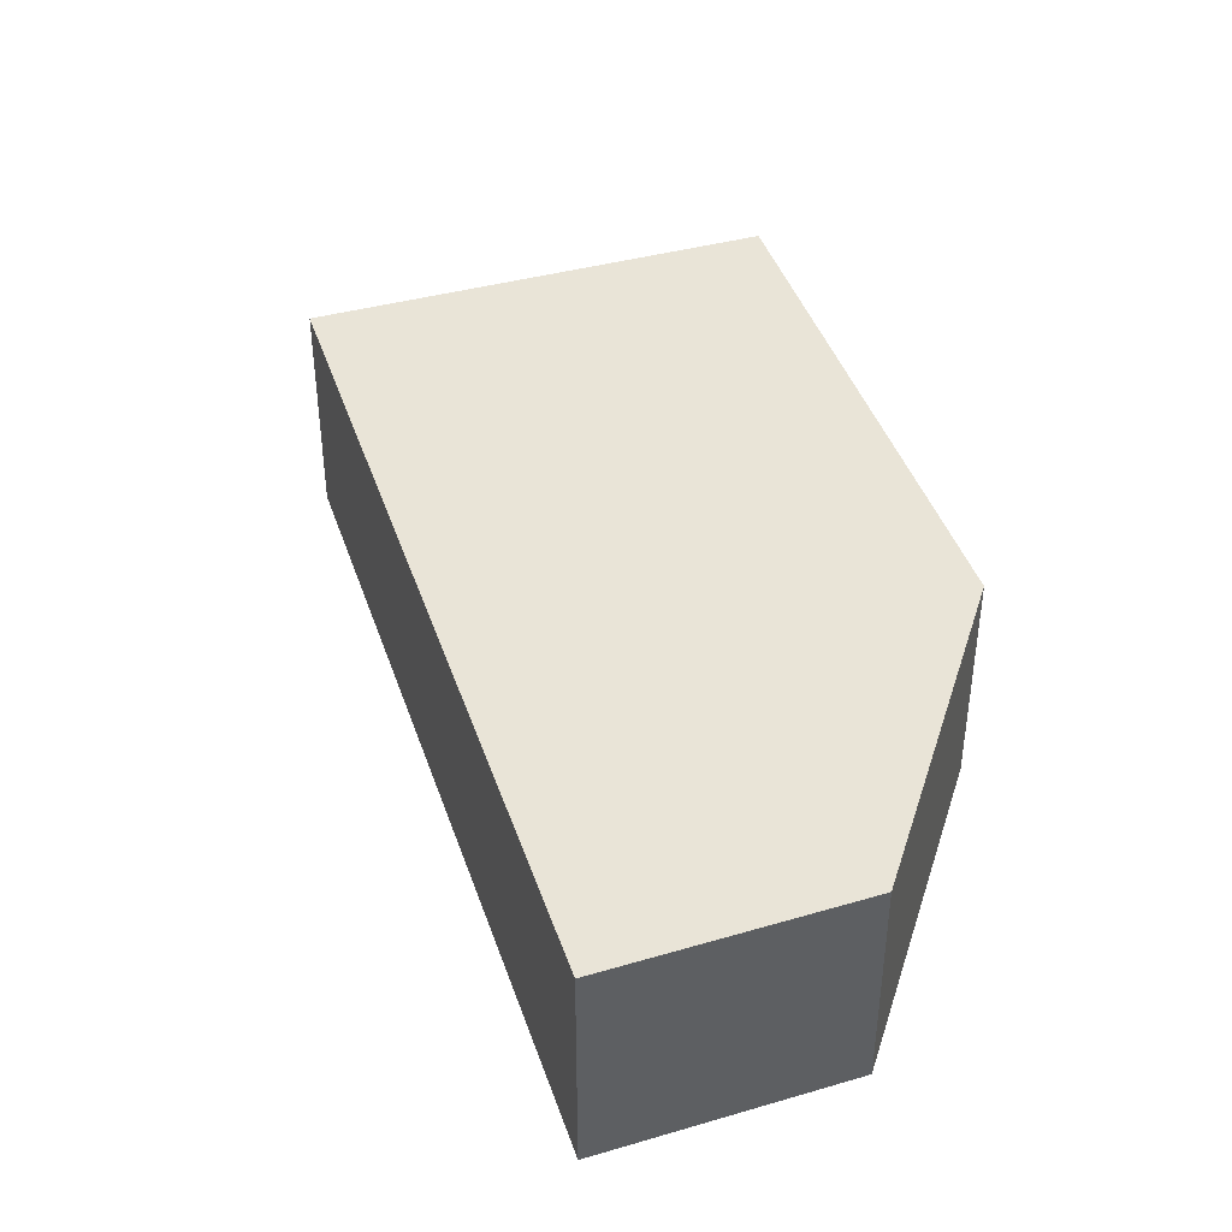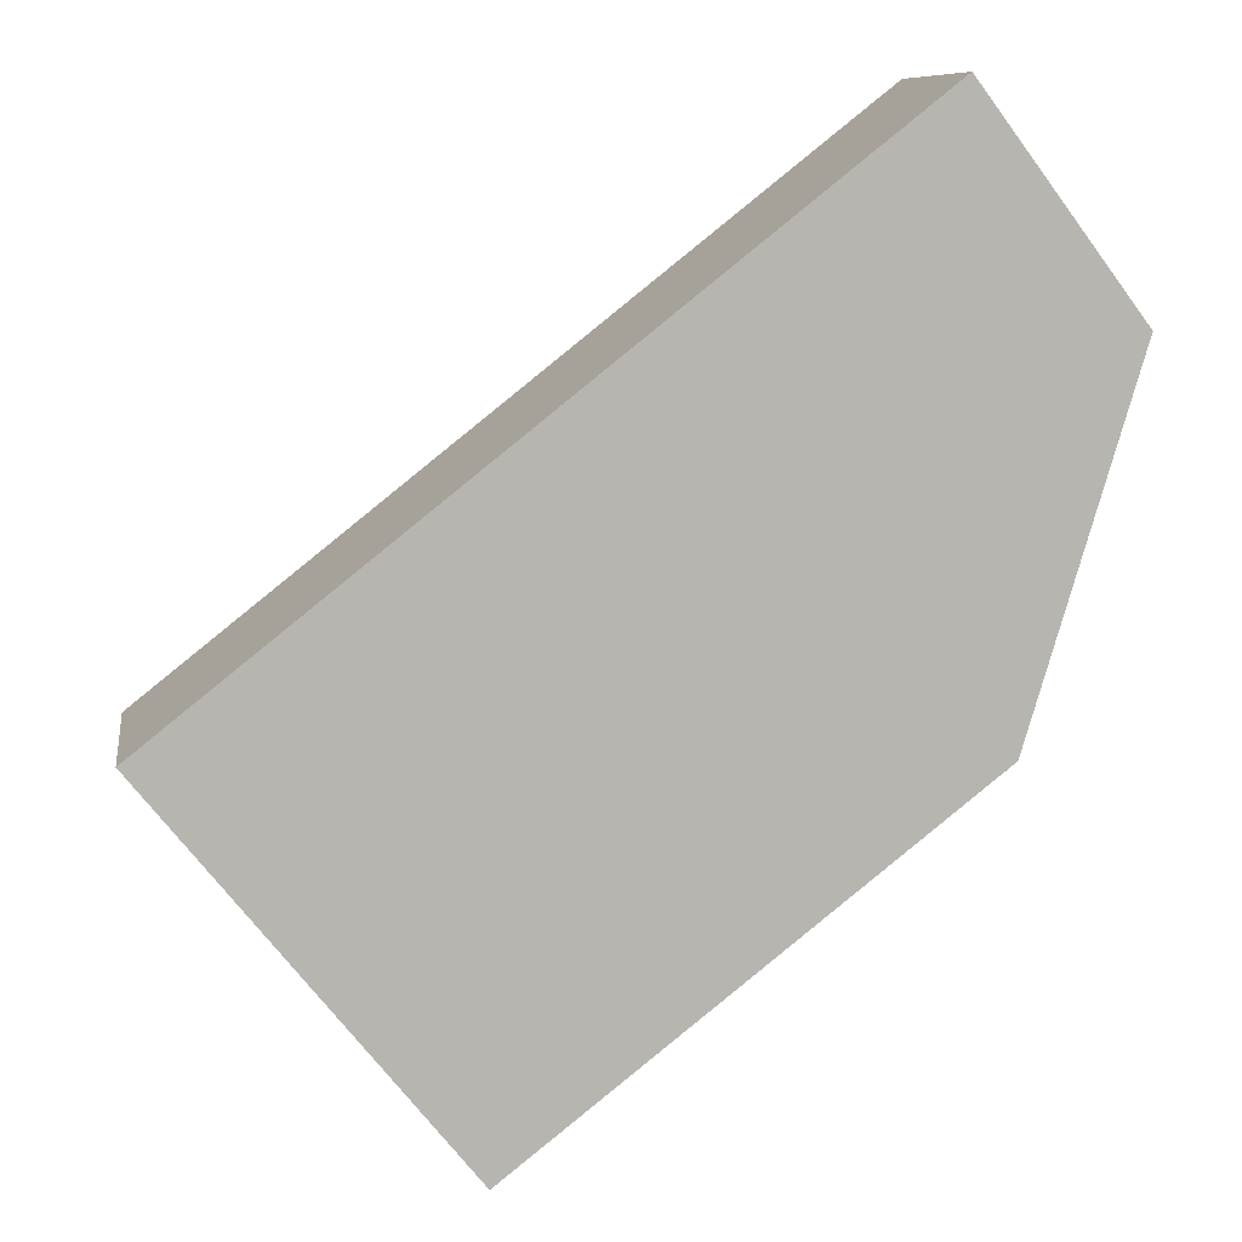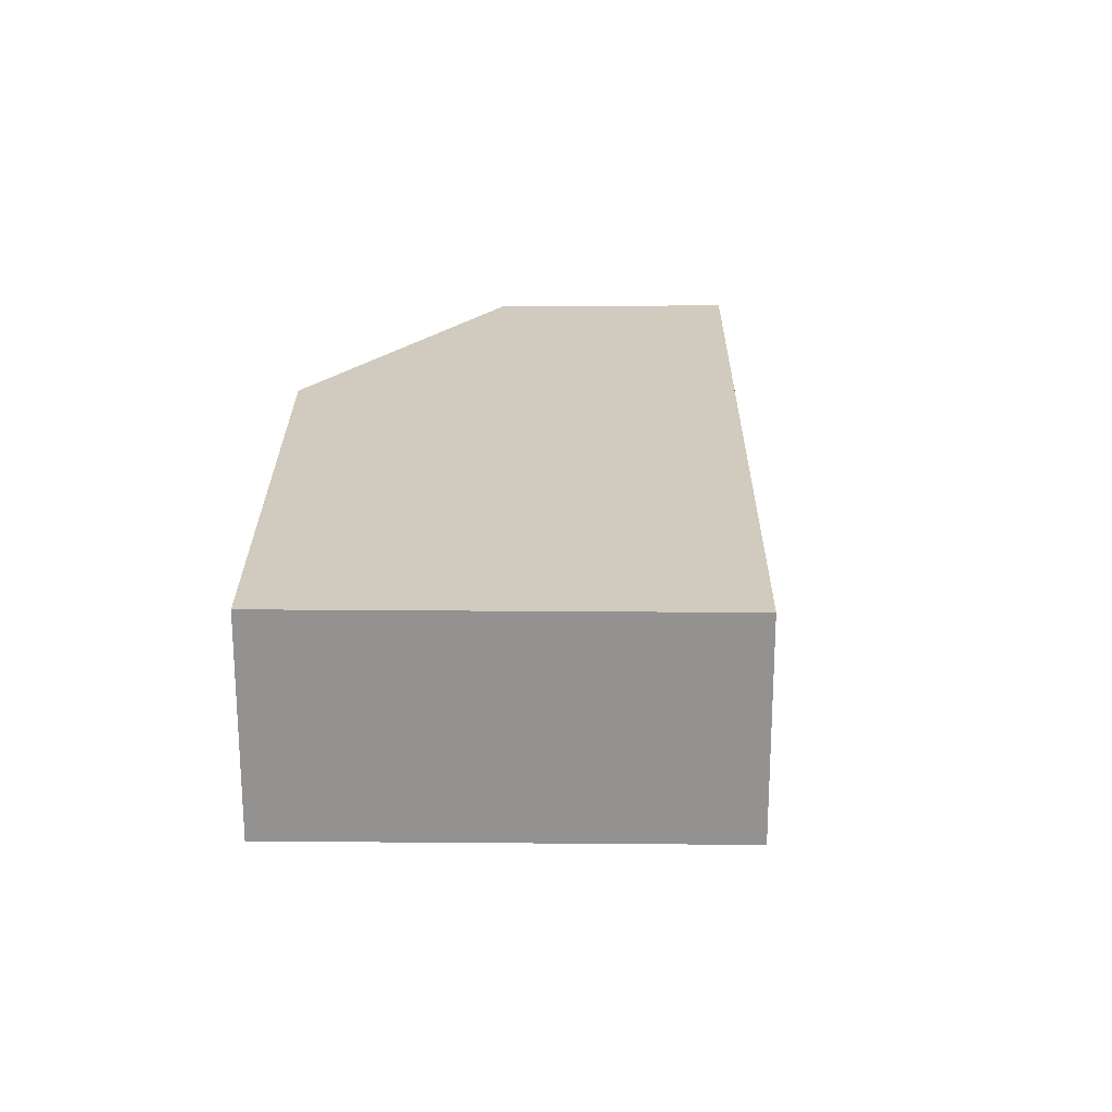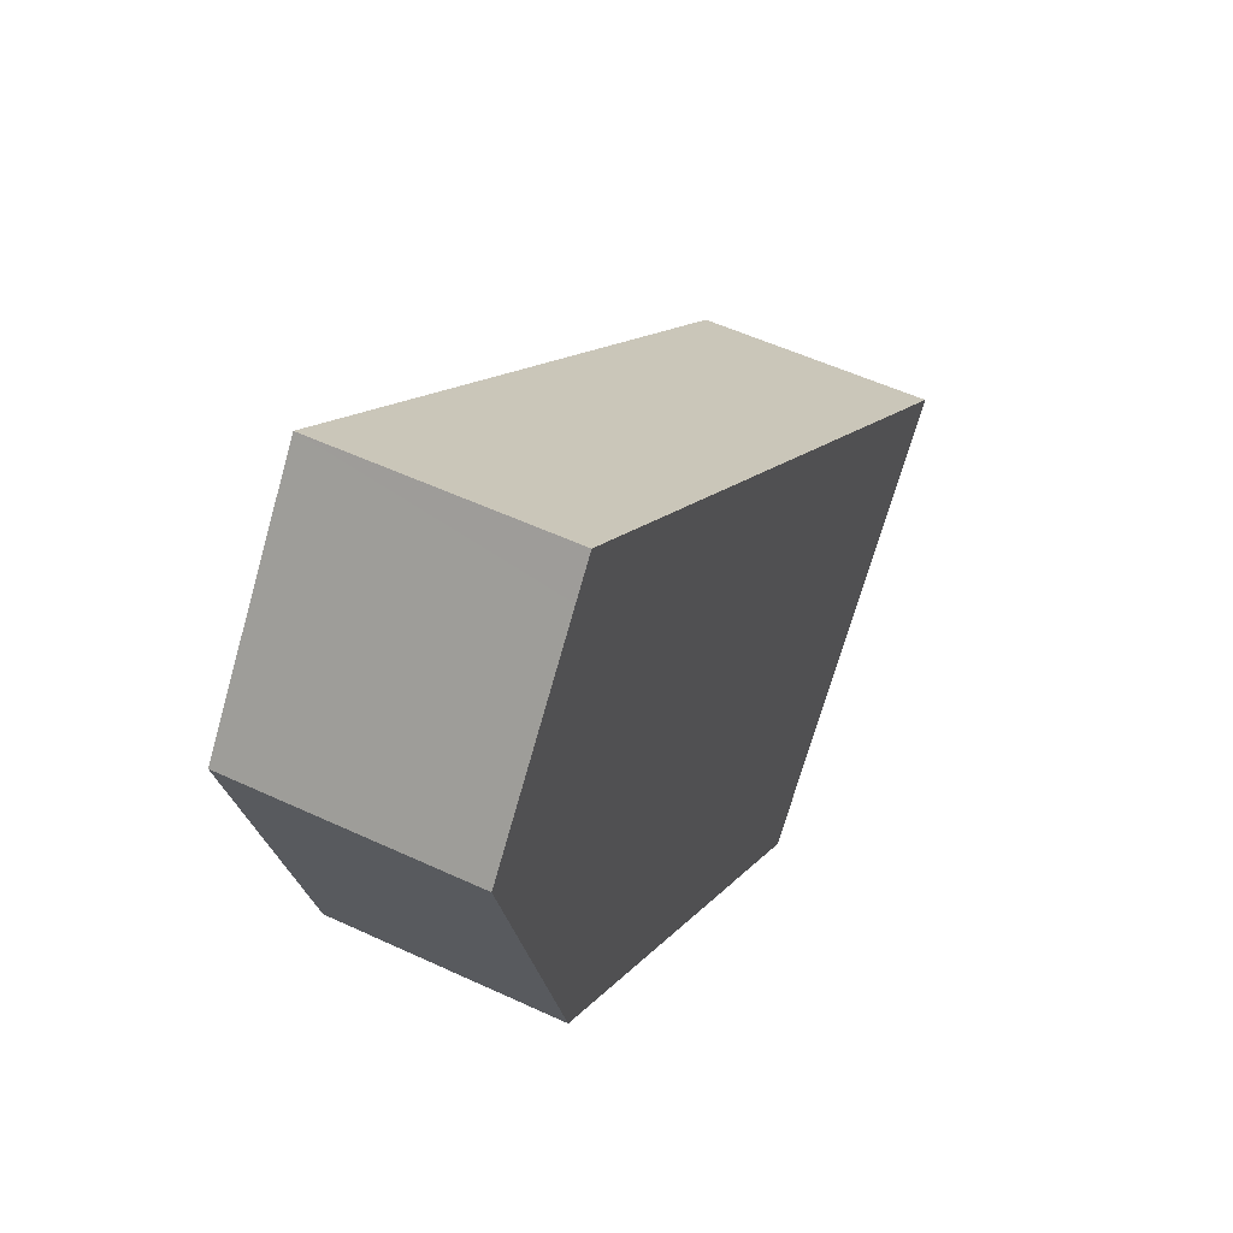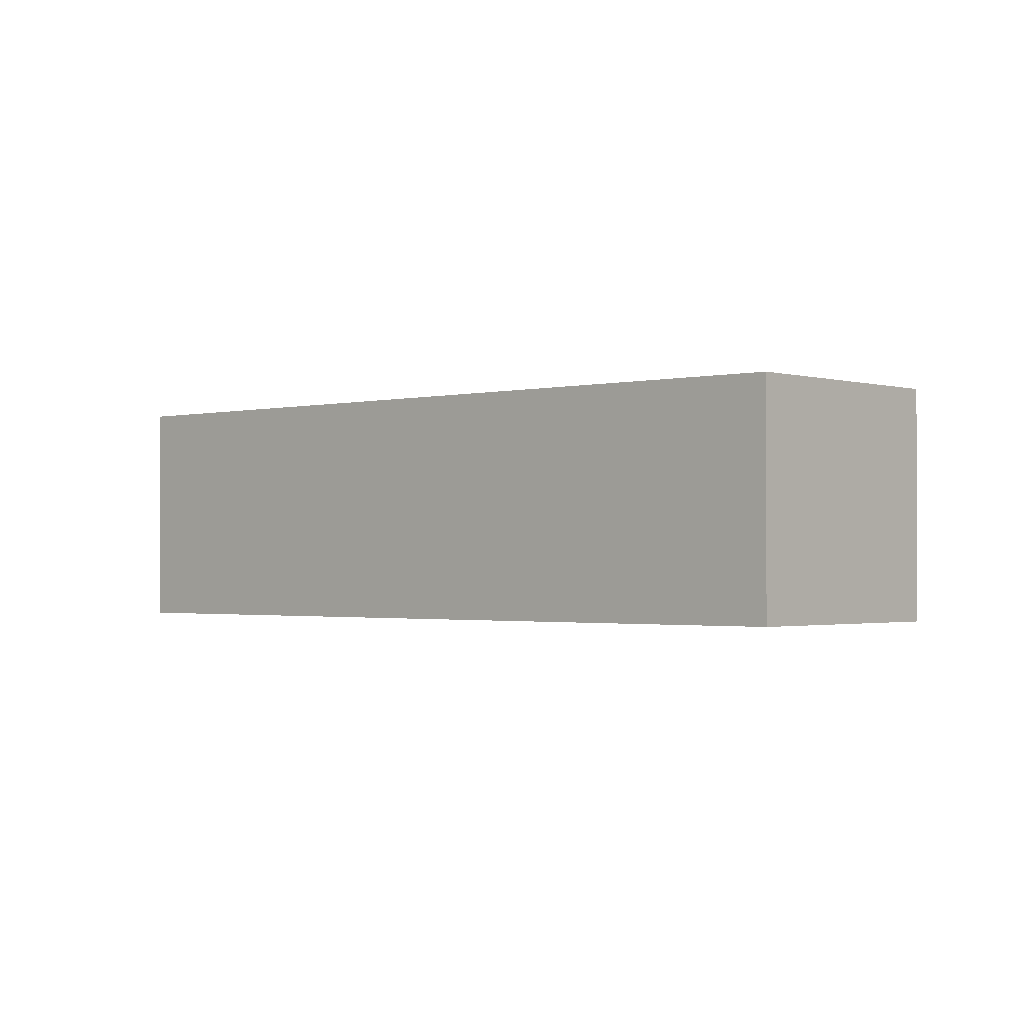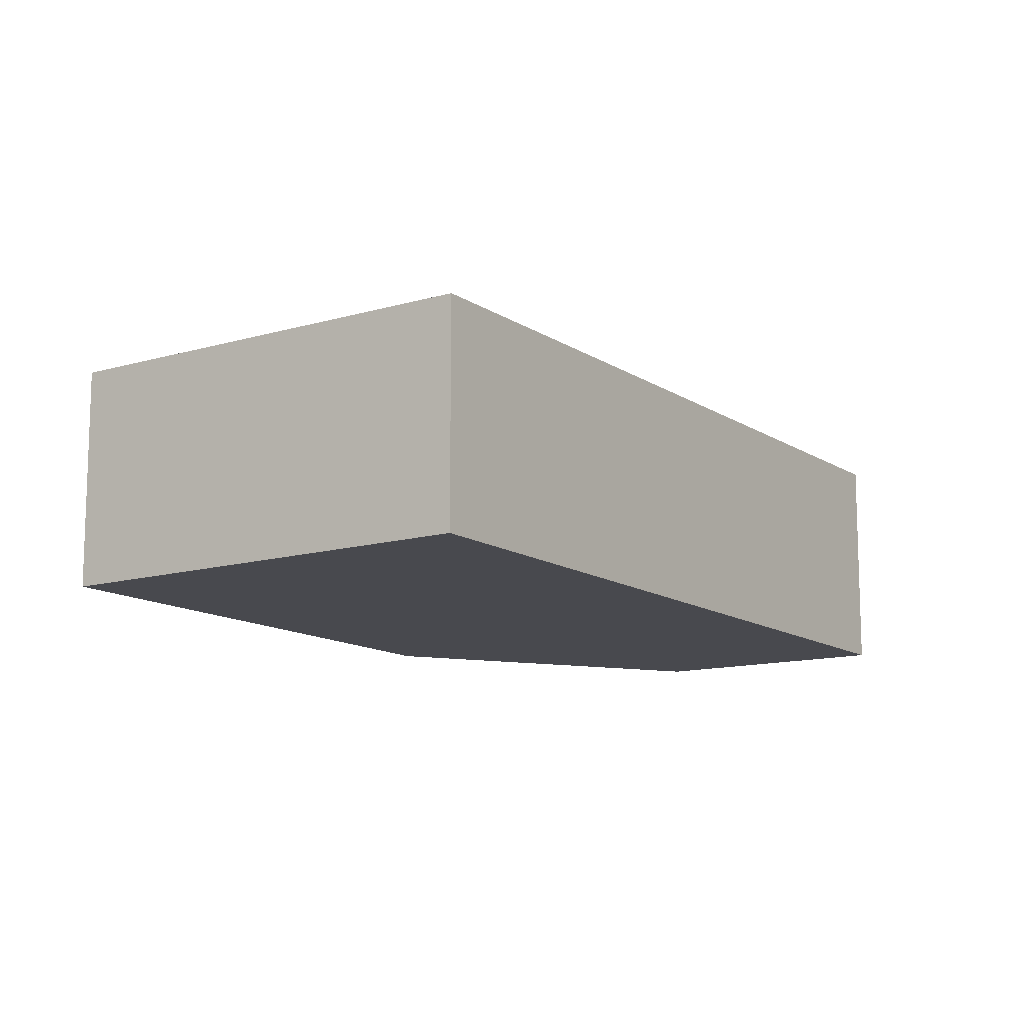
<metadata>
{"format":"obj","ext":"obj","renderer":"f3d","projection":"perspective","resolution":1024,"background":"white","views":[{"elev":42.8,"azim":33.6,"up":"+Y"},{"elev":9.2,"azim":-8.5,"up":"+Z"},{"elev":23.5,"azim":-128.0,"up":"+Y"},{"elev":52.8,"azim":116.7,"up":"+Z"},{"elev":-1.4,"azim":4.5,"up":"+Y"},{"elev":-12.6,"azim":-94.3,"up":"+Y"}]}
</metadata>
<code>
v  0 5.434 3.327e-16
v  7.441 5.434 -8.268
v  6.954 5.434 -8.651
v  17.41 5.434 -0.426
v  16.2 5.434 12.83
v  19.91 5.434 7.948
v  16.79 5.434 12.08
v  16.22 5.434 12.85
v  6.954 5.297e-16 -8.651
v  0 0 0
v  16.2 -7.854e-16 12.83
v  16.22 -7.865e-16 12.85
v  19.91 -4.867e-16 7.948
v  16.79 -7.399e-16 12.08
v  17.41 2.608e-17 -0.426
v  7.441 5.063e-16 -8.268
g defaultobject
f 1 2 3
f 2 1 4
f 4 1 5
f 4 5 6
f 6 5 7
f 7 5 8
f 9 1 3
f 1 9 10
f 10 5 1
f 5 10 11
f 5 11 8
f 8 11 12
f 12 7 8
f 7 12 6
f 6 12 13
f 13 12 14
f 13 4 6
f 4 13 15
f 2 9 3
f 9 2 4
f 9 4 16
f 16 4 15
f 11 14 12
f 14 11 10
f 14 10 13
f 13 10 15
f 15 10 16
f 16 10 9

</code>
